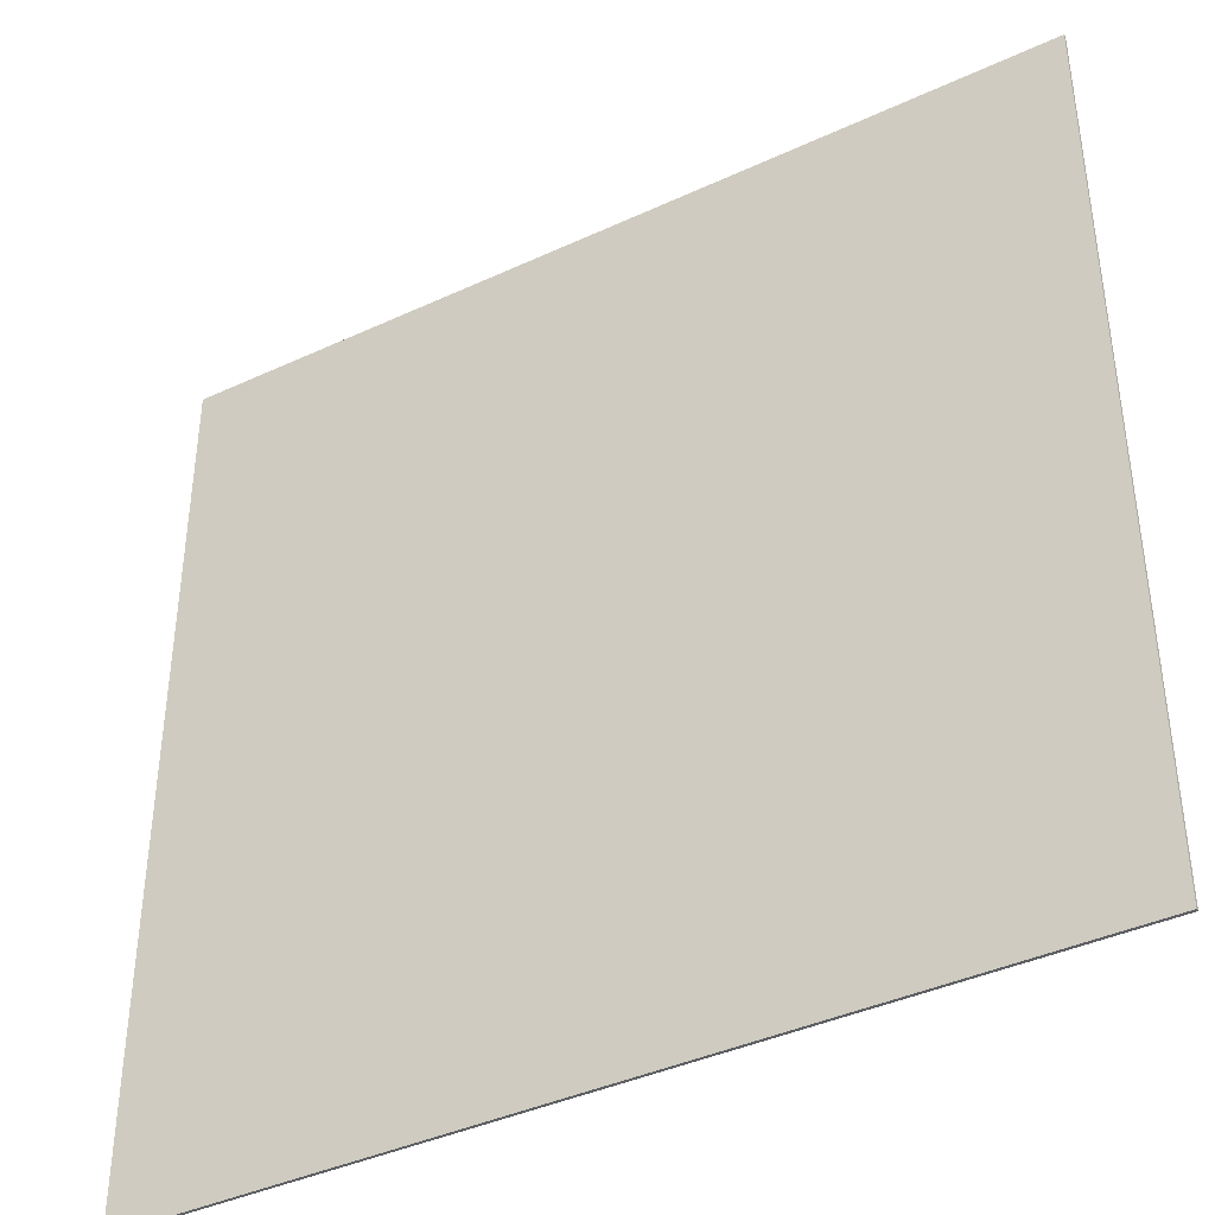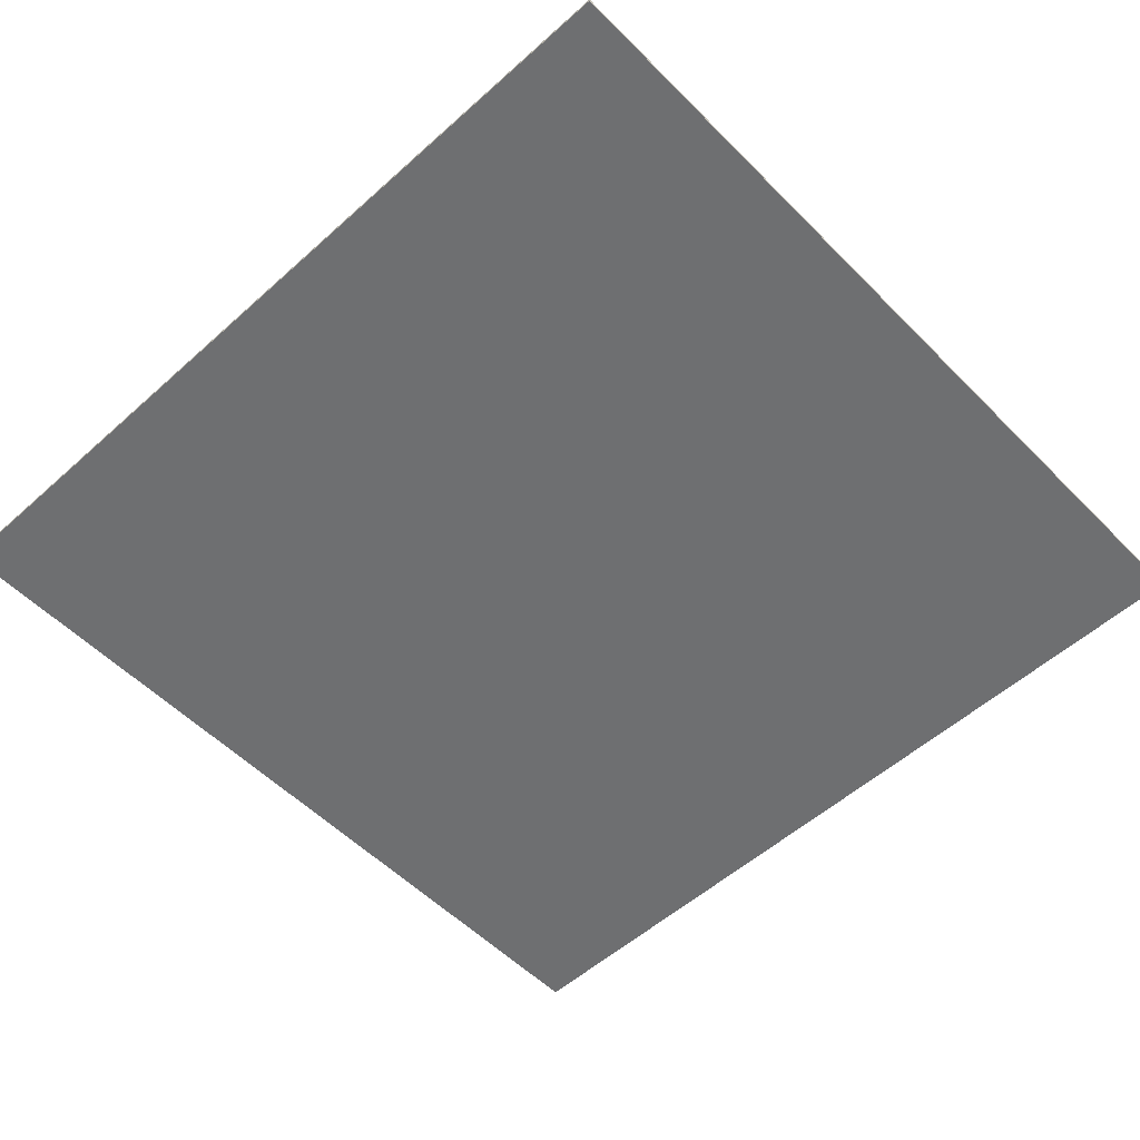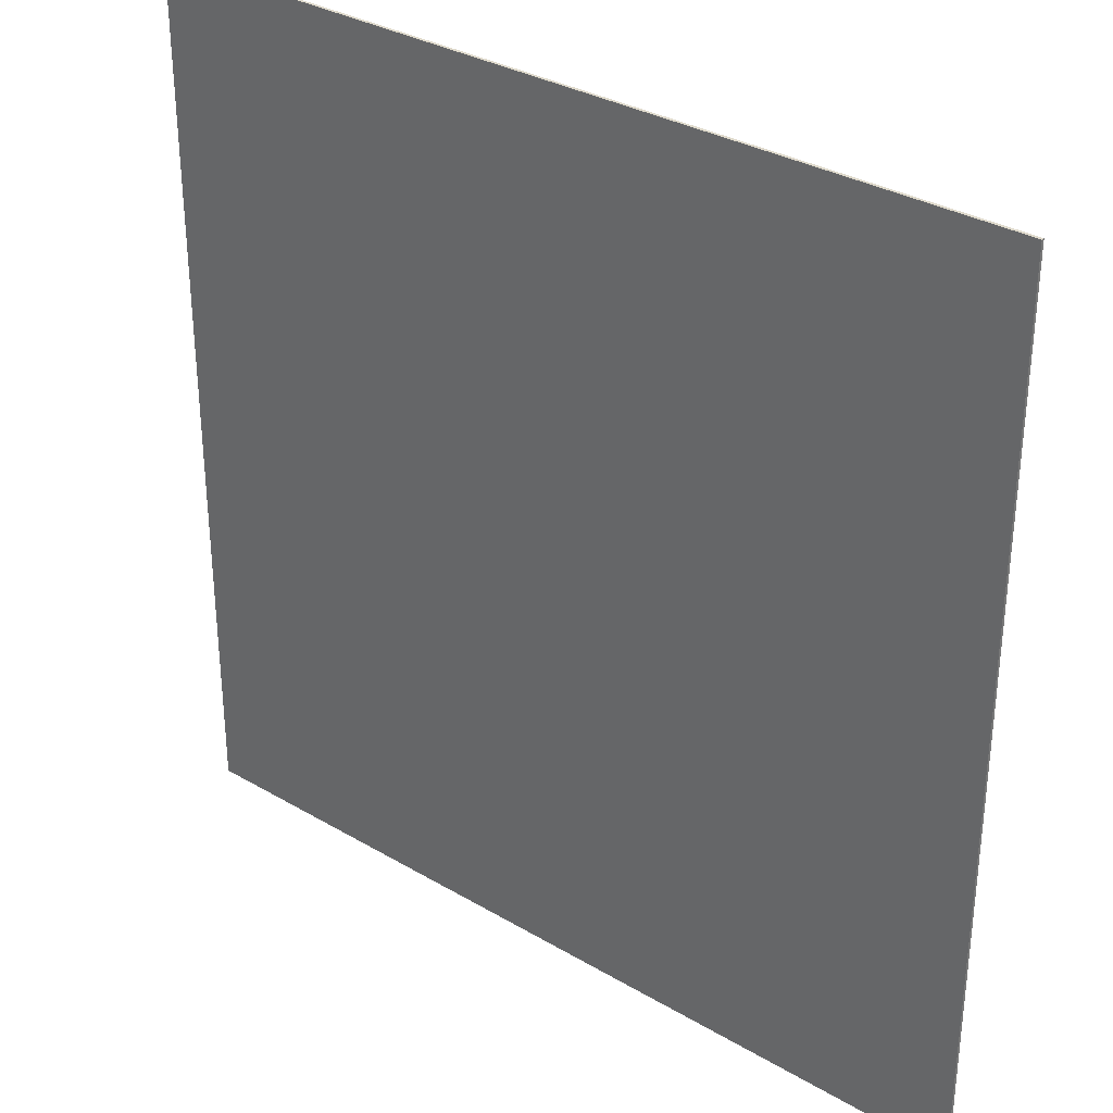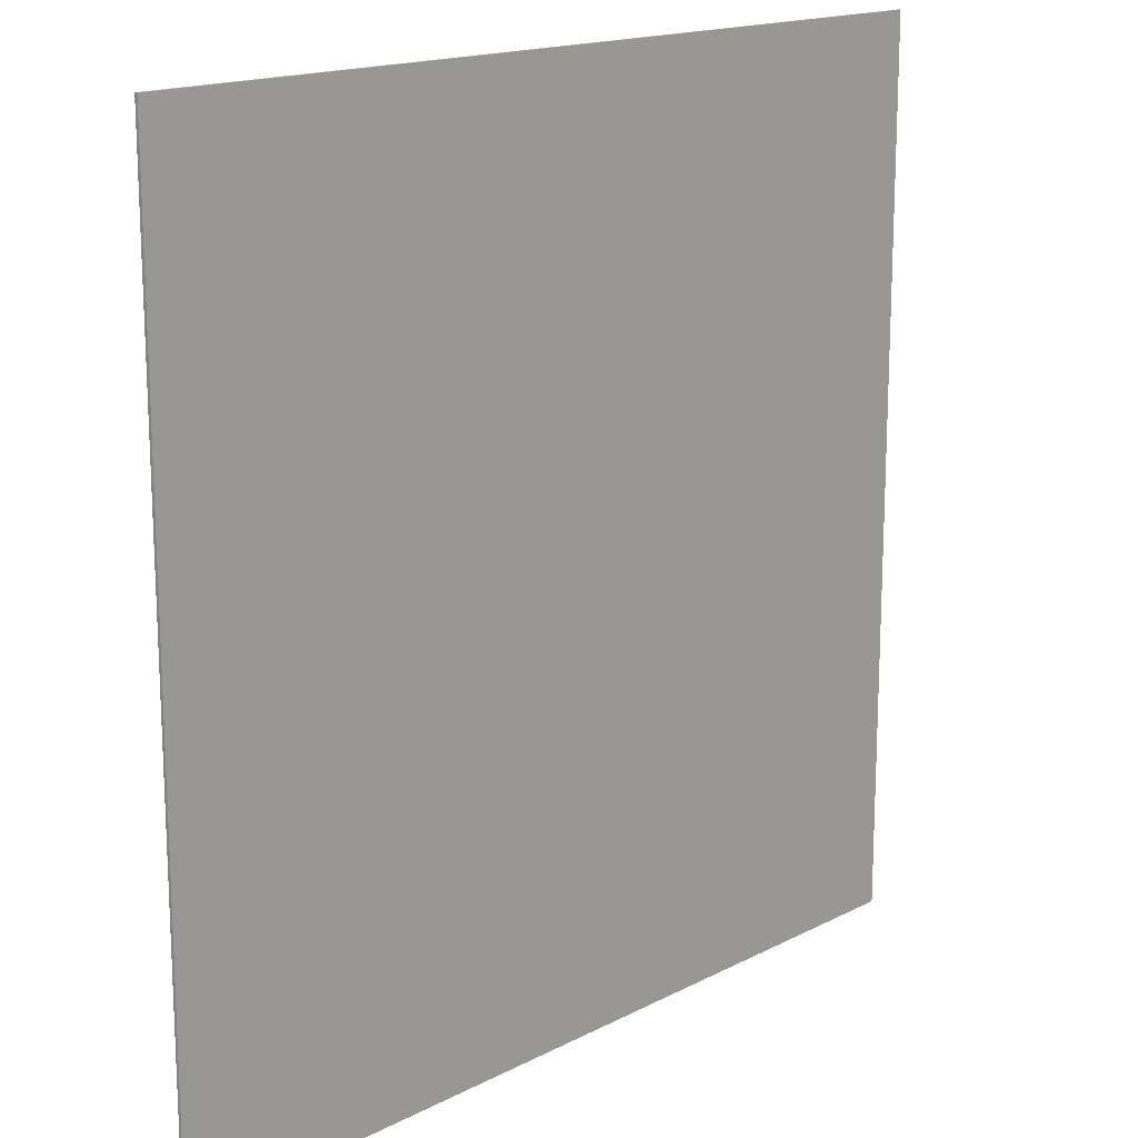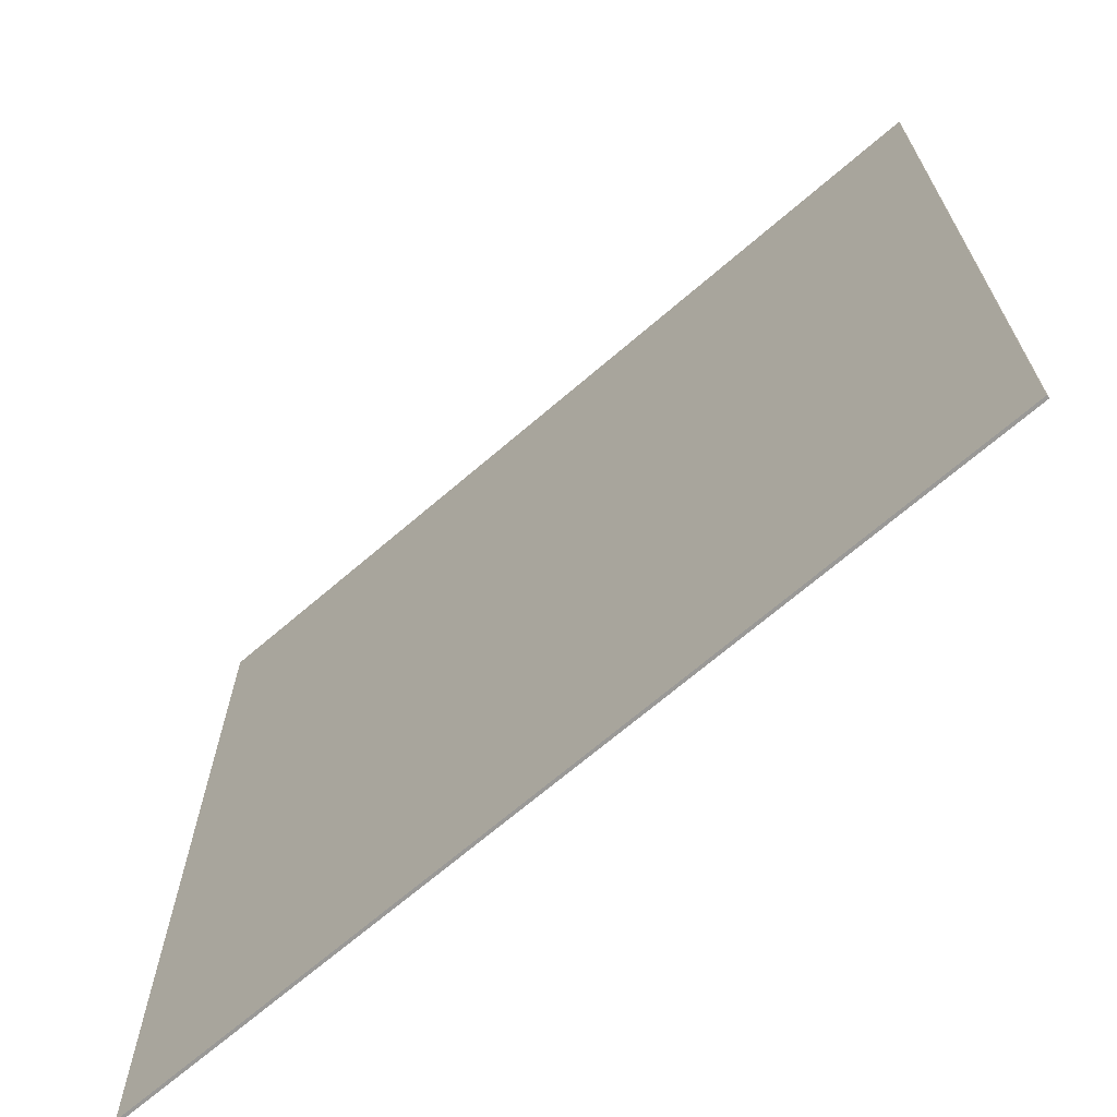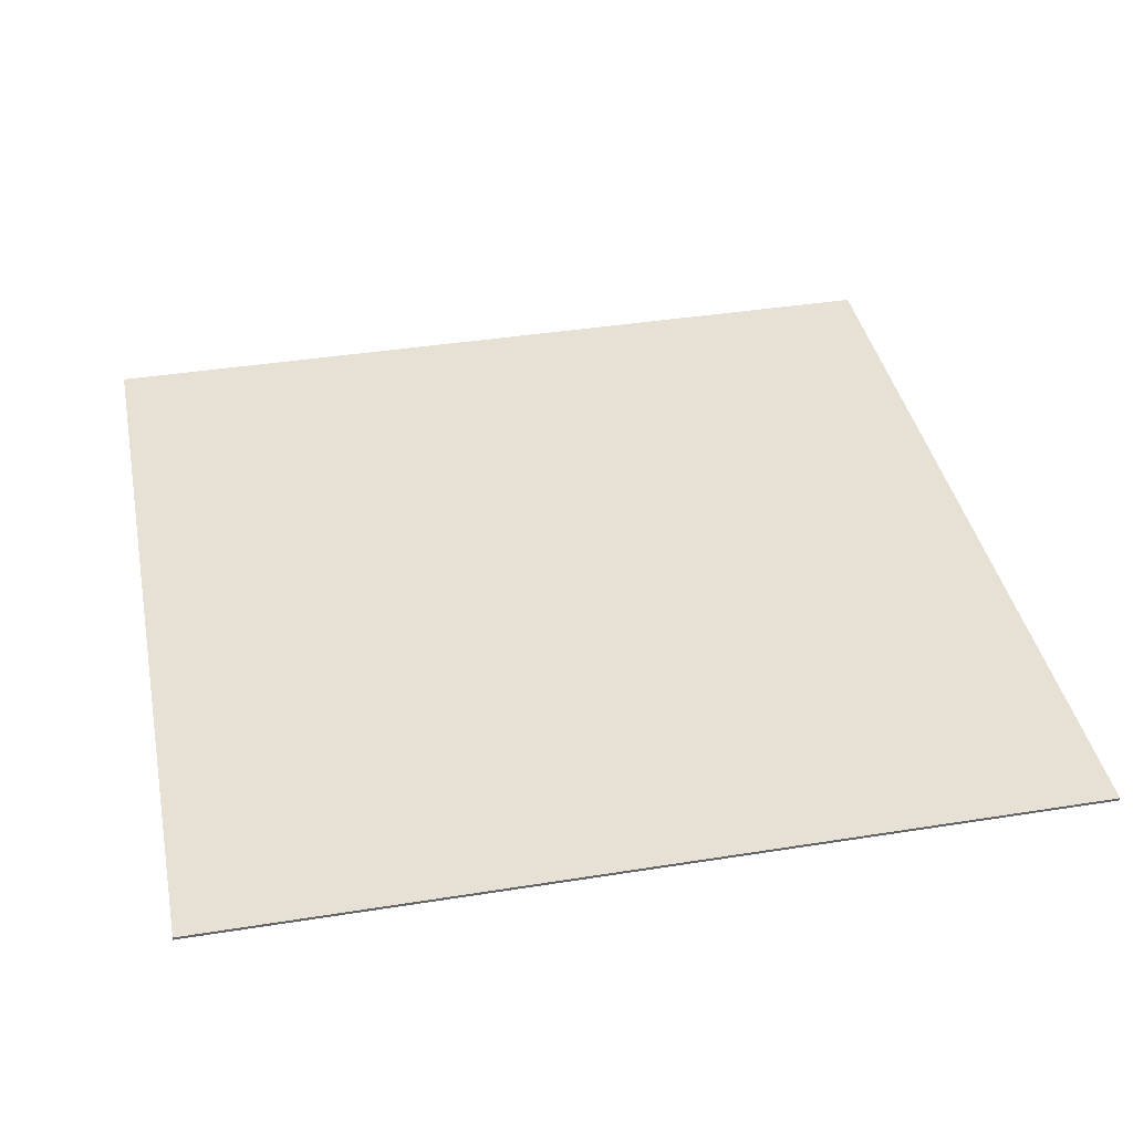
<metadata>
{"format":"obj","ext":"obj","renderer":"f3d","projection":"perspective","resolution":1024,"background":"white","views":[{"elev":-40.1,"azim":29.8,"up":"+Y"},{"elev":-54.6,"azim":133.4,"up":"+Z"},{"elev":32.4,"azim":-140.6,"up":"+Y"},{"elev":16.3,"azim":-46.6,"up":"+Y"},{"elev":-69.0,"azim":40.7,"up":"+Y"},{"elev":39.1,"azim":-101.3,"up":"+Z"}]}
</metadata>
<code>
o trayflat_red_trayflat_red.001
v 0 0.3 0.001
v 0 0.3 0
v -0.3 0.3 0.001
v -0.3 0.3 0
v -0.3 0 0
v -0.3 0 0.001
v 0 0 0
v 0 0 0.001
f 1 2 3
f 2 4 3
f 5 6 3
f 5 3 4
f 7 8 5
f 8 6 5
f 2 1 7
f 1 8 7
f 1 3 6
f 1 6 8
f 2 7 5
f 2 5 4

</code>
